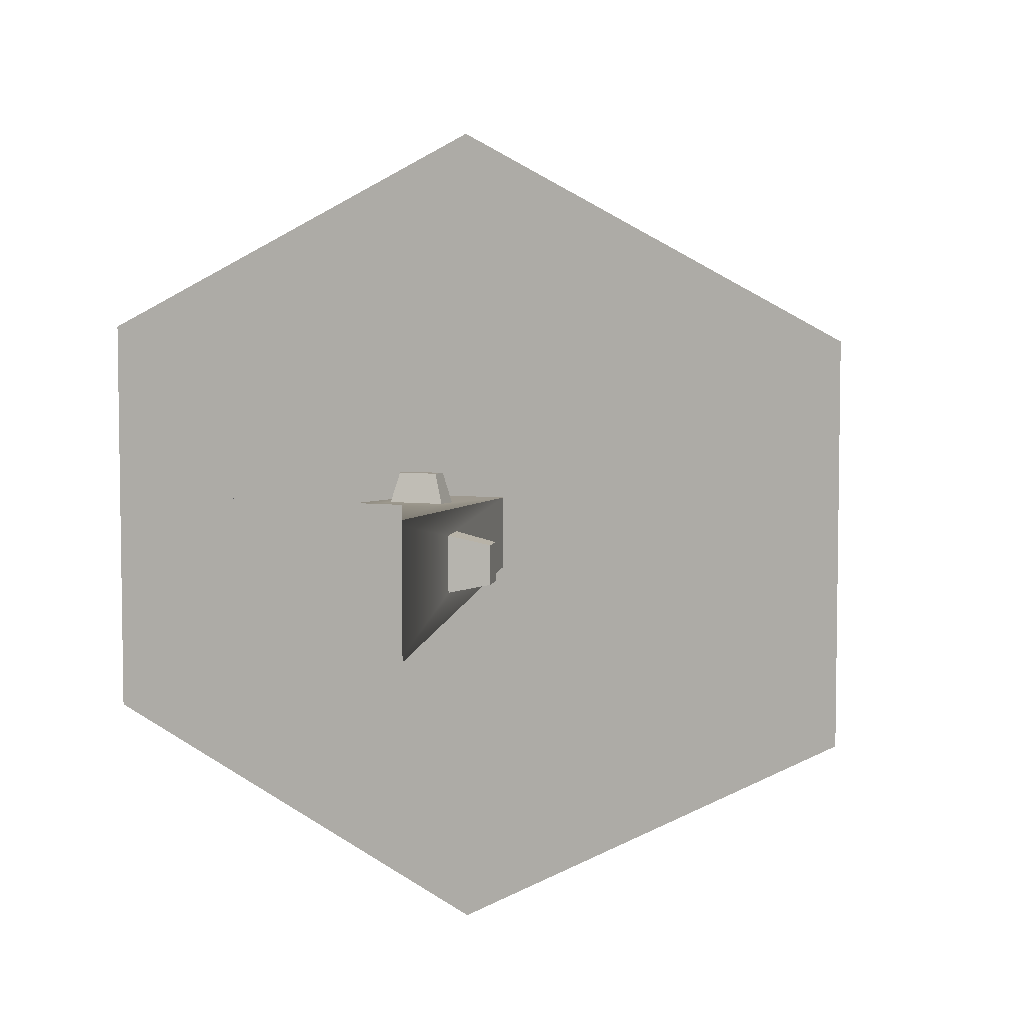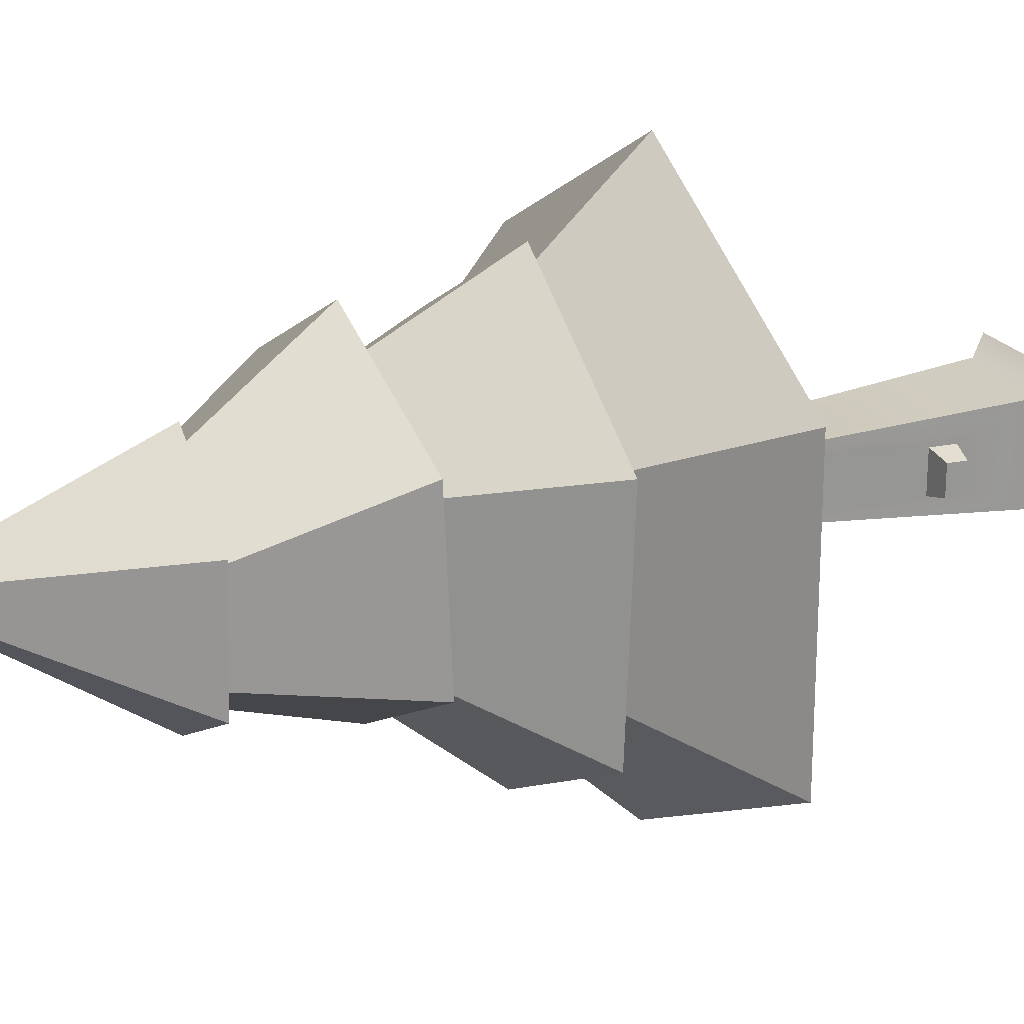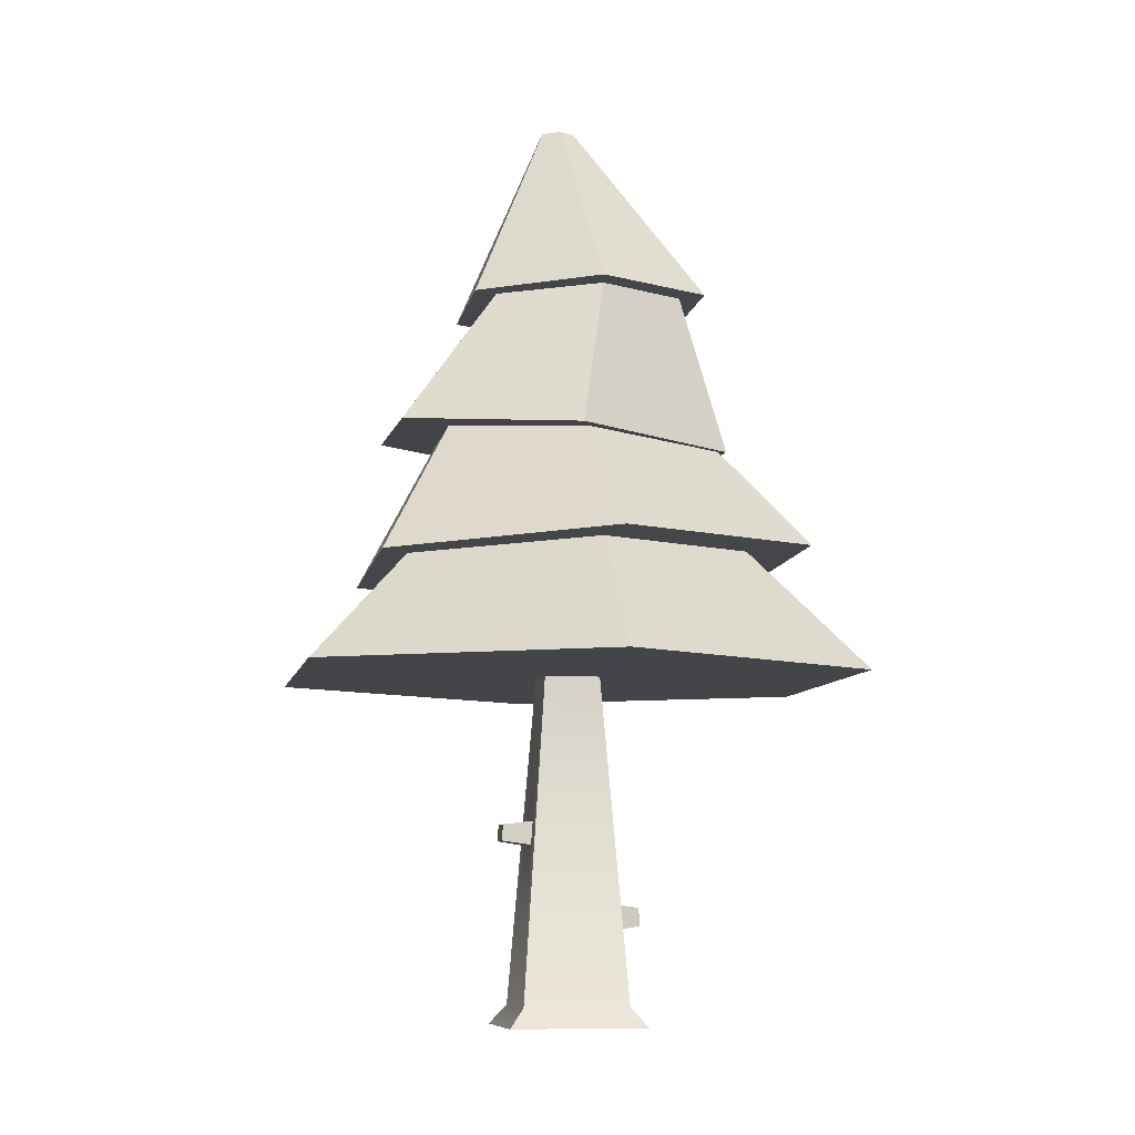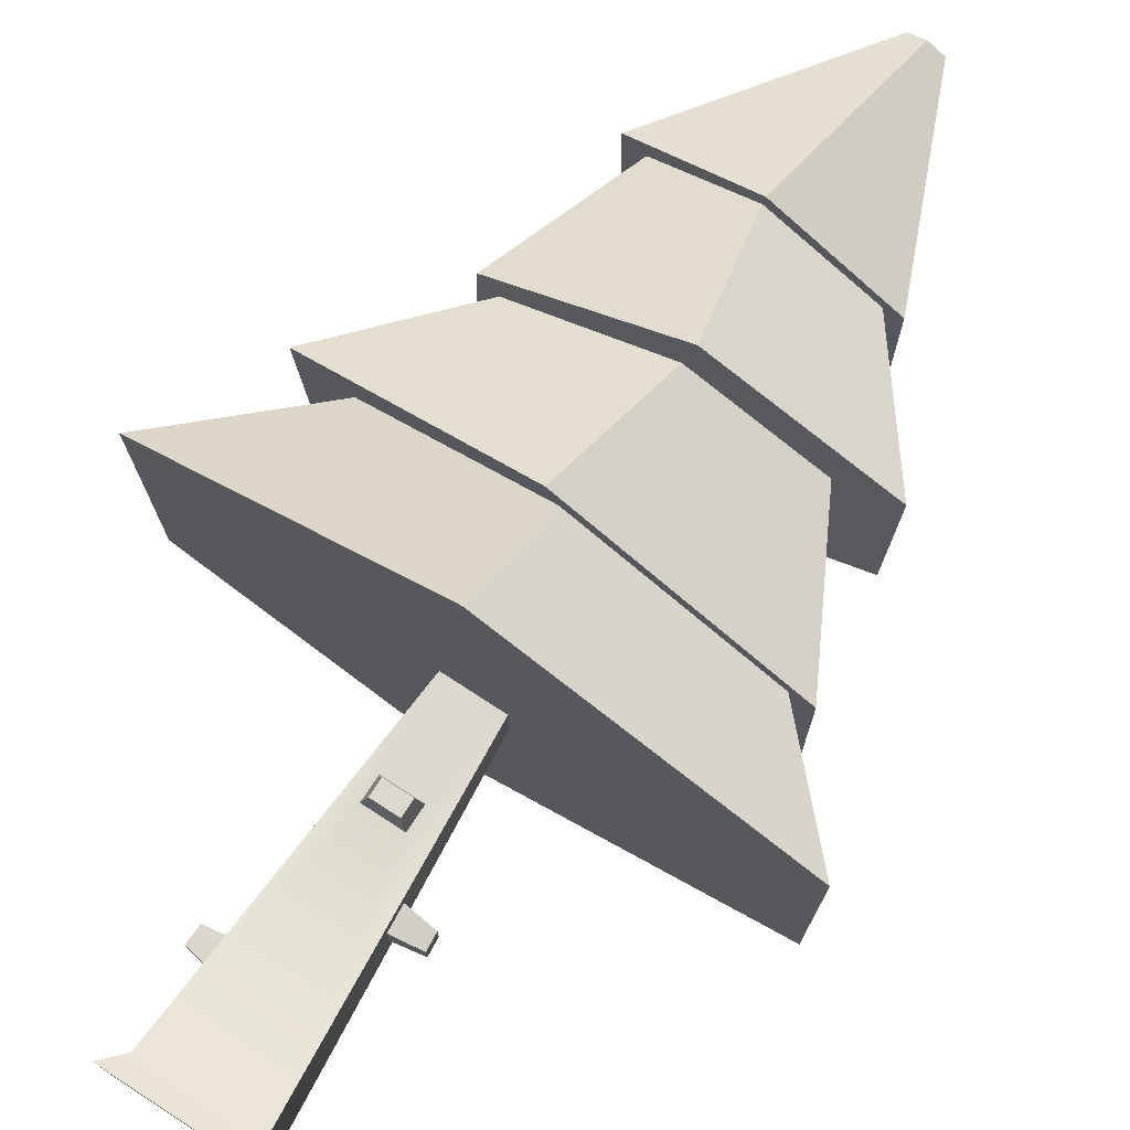
<metadata>
{"format":"obj","ext":"obj","renderer":"f3d","projection":"perspective","resolution":1024,"background":"white","views":[{"elev":7.2,"azim":16.9,"up":"+Z"},{"elev":21.6,"azim":-113.8,"up":"+Z"},{"elev":-8.6,"azim":168.6,"up":"+Y"},{"elev":76.3,"azim":33.0,"up":"+Z"}]}
</metadata>
<code>
v 1.771 8.654 -0.7872
v 2.822 6.682 -1.658
v -0.3184 6.859 -3.293
v -0.3184 6.859 -3.293
v -0.1056 8.482 -1.97
v 1.771 8.654 -0.7872
v -3.458 6.807 1.656
v -0.3184 6.63 3.29
v -0.0648 8.662 2.092
v -0.0648 8.662 2.092
v -2.098 8.494 1.217
v -3.458 6.807 1.656
v 0.2152 13.49 0.0912
v 1.409 10.68 -0.9304
v -0.3304 10.76 -1.838
v -0.3304 10.76 -1.838
v -0.028 13.5 -0.036
v 0.2152 13.49 0.0912
v 0.0648 8.479 -2.306
v -2.355 8.381 -1.015
v -1.73 10.77 -0.712
v -1.73 10.77 -0.712
v -0.4048 10.75 -1.439
v 0.0648 8.479 -2.306
v -2.07 10.79 -0.9216
v -2.07 10.73 0.9016
v -0.2712 13.5 0.348
v -0.2712 13.5 0.348
v -0.2712 13.51 0.0928
v -2.07 10.79 -0.9216
v 1.696 8.73 1.107
v 2.822 6.567 1.633
v 2.822 6.682 -1.658
v 2.822 6.682 -1.658
v 1.771 8.654 -0.7872
v 1.696 8.73 1.107
v -4.214 5.078 2.216
v -0.1792 5.078 4.329
v -0.1792 6.639 2.863
v -0.1792 6.639 2.863
v -2.682 6.786 1.414
v -4.214 5.078 2.216
v -2.244 8.39 -0.9592
v -2.355 8.491 1.53
v -2.355 8.381 -1.015
v -2.355 8.381 -1.015
v 0.0648 8.479 -2.306
v -2.244 8.39 -0.9592
v 0.0648 8.479 -2.306
v -0.1056 8.482 -1.97
v -2.244 8.39 -0.9592
v 0.0648 8.479 -2.306
v 1.771 8.654 -0.7872
v -0.1056 8.482 -1.97
v 0.0648 8.479 -2.306
v 2.486 8.687 -1.052
v 1.771 8.654 -0.7872
v -2.355 8.491 1.53
v -2.244 8.39 -0.9592
v -2.098 8.494 1.217
v -2.098 8.494 1.217
v 0.0648 8.699 2.786
v -2.355 8.491 1.53
v -2.098 8.494 1.217
v -0.0648 8.662 2.092
v 0.0648 8.699 2.786
v -0.0648 8.662 2.092
v 1.696 8.73 1.107
v 0.0648 8.699 2.786
v 1.696 8.73 1.107
v 2.486 8.798 1.494
v 0.0648 8.699 2.786
v 1.696 8.73 1.107
v 1.771 8.654 -0.7872
v 2.486 8.798 1.494
v 1.771 8.654 -0.7872
v 2.486 8.687 -1.052
v 2.486 8.798 1.494
v -0.1792 5.078 -4.124
v -4.214 5.078 -2.011
v -2.605 6.873 -1.168
v -2.605 6.873 -1.168
v -0.1792 6.826 -2.483
v -0.1792 5.078 -4.124
v 1.154 10.63 0.7872
v 2.486 8.798 1.494
v 2.486 8.687 -1.052
v 2.486 8.687 -1.052
v 1.07 10.68 -0.768
v 1.154 10.63 0.7872
v -0.1056 8.482 -1.97
v -0.3184 6.859 -3.293
v -3.458 6.922 -1.635
v -3.458 6.922 -1.635
v -2.244 8.39 -0.9592
v -0.1056 8.482 -1.97
v -0.2712 13.51 0.0928
v -0.2712 13.5 0.348
v -0.028 13.49 0.4744
v -0.028 13.49 0.4744
v -0.028 13.5 -0.036
v -0.2712 13.51 0.0928
v -0.028 13.49 0.4744
v 0.2152 13.48 0.3464
v -0.028 13.5 -0.036
v 0.2152 13.48 0.3464
v 0.2152 13.49 0.0912
v -0.028 13.5 -0.036
v 2.486 8.687 -1.052
v 0.0648 8.479 -2.306
v -0.4048 10.75 -1.439
v -0.4048 10.75 -1.439
v 1.07 10.68 -0.768
v 2.486 8.687 -1.052
v -0.3184 6.63 3.29
v 2.822 6.567 1.633
v 1.696 8.73 1.107
v 1.696 8.73 1.107
v -0.0648 8.662 2.092
v -0.3184 6.63 3.29
v -1.73 10.77 -0.712
v -2.07 10.73 0.9016
v -2.07 10.79 -0.9216
v -2.07 10.79 -0.9216
v -0.3304 10.76 -1.838
v -1.73 10.77 -0.712
v -1.73 10.77 -0.712
v -1.758 10.73 0.704
v -2.07 10.73 0.9016
v -0.3304 10.76 -1.838
v -0.4048 10.75 -1.439
v -1.73 10.77 -0.712
v -0.3304 10.76 -1.838
v 1.07 10.68 -0.768
v -0.4048 10.75 -1.439
v -0.3304 10.76 -1.838
v 1.409 10.68 -0.9304
v 1.07 10.68 -0.768
v 1.409 10.68 -0.9304
v 1.154 10.63 0.7872
v 1.07 10.68 -0.768
v -0.3304 10.65 1.808
v -2.07 10.73 0.9016
v -1.758 10.73 0.704
v -1.758 10.73 0.704
v -0.3584 10.66 1.529
v -0.3304 10.65 1.808
v -0.3584 10.66 1.529
v 1.154 10.63 0.7872
v -0.3304 10.65 1.808
v 1.154 10.63 0.7872
v 1.409 10.62 0.892
v -0.3304 10.65 1.808
v 1.154 10.63 0.7872
v 1.409 10.68 -0.9304
v 1.409 10.62 0.892
v -1.758 10.73 0.704
v -2.355 8.491 1.53
v 0.0648 8.699 2.786
v 0.0648 8.699 2.786
v -0.3584 10.66 1.529
v -1.758 10.73 0.704
v -3.458 6.922 -1.635
v -3.458 6.807 1.656
v -2.098 8.494 1.217
v -2.098 8.494 1.217
v -2.244 8.39 -0.9592
v -3.458 6.922 -1.635
v -0.3584 10.66 1.529
v 0.0648 8.699 2.786
v 2.486 8.798 1.494
v 2.486 8.798 1.494
v 1.154 10.63 0.7872
v -0.3584 10.66 1.529
v -0.1792 5.078 4.329
v 3.855 5.078 2.216
v 2.506 6.583 1.509
v 2.506 6.583 1.509
v -0.1792 6.639 2.863
v -0.1792 5.078 4.329
v -0.3304 10.65 1.808
v 1.409 10.62 0.892
v 0.2152 13.48 0.3464
v 0.2152 13.48 0.3464
v -0.028 13.49 0.4744
v -0.3304 10.65 1.808
v -2.07 10.73 0.9016
v -0.3304 10.65 1.808
v -0.028 13.49 0.4744
v -0.028 13.49 0.4744
v -0.2712 13.5 0.348
v -2.07 10.73 0.9016
v 0.2152 13.48 0.3464
v 1.409 10.62 0.892
v 1.409 10.68 -0.9304
v 1.409 10.68 -0.9304
v 0.2152 13.49 0.0912
v 0.2152 13.48 0.3464
v -2.355 8.381 -1.015
v -2.355 8.491 1.53
v -1.758 10.73 0.704
v -1.758 10.73 0.704
v -1.73 10.77 -0.712
v -2.355 8.381 -1.015
v -0.028 13.5 -0.036
v -0.3304 10.76 -1.838
v -2.07 10.79 -0.9216
v -2.07 10.79 -0.9216
v -0.2712 13.51 0.0928
v -0.028 13.5 -0.036
v -2.605 6.873 -1.168
v -3.458 6.807 1.656
v -3.458 6.922 -1.635
v -3.458 6.922 -1.635
v -0.3184 6.859 -3.293
v -2.605 6.873 -1.168
v -2.605 6.873 -1.168
v -2.682 6.786 1.414
v -3.458 6.807 1.656
v -0.3184 6.859 -3.293
v -0.1792 6.826 -2.483
v -2.605 6.873 -1.168
v -0.3184 6.859 -3.293
v 2.822 6.682 -1.658
v -0.1792 6.826 -2.483
v 2.822 6.682 -1.658
v 2.416 6.683 -1.257
v -0.1792 6.826 -2.483
v 2.822 6.682 -1.658
v 2.506 6.583 1.509
v 2.416 6.683 -1.257
v -0.3184 6.63 3.29
v -3.458 6.807 1.656
v -2.682 6.786 1.414
v -2.682 6.786 1.414
v -0.1792 6.639 2.863
v -0.3184 6.63 3.29
v -0.1792 6.639 2.863
v 2.822 6.567 1.633
v -0.3184 6.63 3.29
v -0.1792 6.639 2.863
v 2.506 6.583 1.509
v 2.822 6.567 1.633
v 2.506 6.583 1.509
v 2.822 6.682 -1.658
v 2.822 6.567 1.633
v -4.214 5.078 2.216
v -4.214 5.078 -2.011
v -0.1792 5.078 -4.124
v -0.1792 5.078 -4.124
v -0.5912 5.078 -0.2712
v -4.214 5.078 2.216
v -0.1792 5.078 -4.124
v 0.232 5.078 -0.2712
v -0.5912 5.078 -0.2712
v -0.1792 5.078 -4.124
v 3.855 5.078 -2.011
v 0.232 5.078 -0.2712
v 3.855 5.078 -2.011
v 0.232 5.078 0.476
v 0.232 5.078 -0.2712
v -4.214 5.078 2.216
v -0.5912 5.078 -0.2712
v -0.5912 5.078 0.476
v -0.5912 5.078 0.476
v -0.1792 5.078 4.329
v -4.214 5.078 2.216
v -0.5912 5.078 0.476
v 0.232 5.078 0.476
v -0.1792 5.078 4.329
v 0.232 5.078 0.476
v 3.855 5.078 2.216
v -0.1792 5.078 4.329
v 0.232 5.078 0.476
v 3.855 5.078 -2.011
v 3.855 5.078 2.216
v 3.855 5.078 -2.011
v -0.1792 5.078 -4.124
v -0.1792 6.826 -2.483
v -0.1792 6.826 -2.483
v 2.416 6.683 -1.257
v 3.855 5.078 -2.011
v -4.214 5.078 -2.011
v -4.214 5.078 2.216
v -2.682 6.786 1.414
v -2.682 6.786 1.414
v -2.605 6.873 -1.168
v -4.214 5.078 -2.011
v 2.506 6.583 1.509
v 3.855 5.078 2.216
v 3.855 5.078 -2.011
v 3.855 5.078 -2.011
v 2.416 6.683 -1.257
v 2.506 6.583 1.509
v -1.192 0 1.021
v -1.192 0 -0.816
v 0.8336 0 -0.816
v 0.8336 0 -0.816
v 0.8336 0 1.021
v -1.192 0 1.021
v -1.192 0 1.021
v 0.8336 0 1.021
v 0.6 0.2824 0.8088
v 0.6 0.2824 0.8088
v -0.9584 0.2824 0.8088
v -1.192 0 1.021
v 0.6 0.2824 0.8088
v 0.8336 0 1.021
v 0.8336 0 -0.816
v 0.8336 0 -0.816
v 0.6 0.2824 -0.604
v 0.6 0.2824 0.8088
v -1.192 0 -0.816
v -1.192 0 1.021
v -0.9584 0.2824 0.8088
v -0.9584 0.2824 0.8088
v -0.9584 0.2824 -0.604
v -1.192 0 -0.816
v 0.8336 0 -0.816
v -1.192 0 -0.816
v -0.9584 0.2824 -0.604
v -0.9584 0.2824 -0.604
v 0.6 0.2824 -0.604
v 0.8336 0 -0.816
v 0.0488 3.526 0.584
v -0.9584 0.2824 0.8088
v 0.6 0.2824 0.8088
v 0.6 0.2824 0.8088
v 0.232 5.078 0.476
v 0.0488 3.526 0.584
v 0.232 5.078 0.476
v 0.0488 3.869 0.56
v 0.0488 3.526 0.584
v 0.232 5.078 0.476
v -0.4976 3.869 0.56
v 0.0488 3.869 0.56
v -0.9584 0.2824 0.8088
v 0.0488 3.526 0.584
v -0.4976 3.526 0.584
v -0.4976 3.526 0.584
v -0.5912 5.078 0.476
v -0.9584 0.2824 0.8088
v -0.4976 3.526 0.584
v -0.4976 3.869 0.56
v -0.5912 5.078 0.476
v -0.4976 3.869 0.56
v 0.232 5.078 0.476
v -0.5912 5.078 0.476
v -0.8464 1.744 0.3528
v -0.5912 5.078 0.476
v -0.5912 5.078 -0.2712
v -0.5912 5.078 -0.2712
v -0.8464 1.744 -0.2568
v -0.8464 1.744 0.3528
v -0.5912 5.078 -0.2712
v -0.8744 1.381 -0.2568
v -0.8464 1.744 -0.2568
v -0.5912 5.078 0.476
v -0.8464 1.744 0.3528
v -0.8744 1.381 0.3528
v -0.9584 0.2824 0.8088
v -0.5912 5.078 0.476
v -0.8744 1.381 0.3528
v -0.8744 1.381 0.3528
v -0.9584 0.2824 -0.604
v -0.9584 0.2824 0.8088
v -0.8744 1.381 0.3528
v -0.8744 1.381 -0.2568
v -0.9584 0.2824 -0.604
v -0.8744 1.381 -0.2568
v -0.5912 5.078 -0.2712
v -0.9584 0.2824 -0.604
v 0.4216 2.61 0.3896
v 0.232 5.078 0.476
v 0.6 0.2824 0.8088
v 0.6 0.2824 0.8088
v 0.6 0.2824 -0.604
v 0.4216 2.61 0.3896
v 0.6 0.2824 -0.604
v 0.4216 2.61 -0.1816
v 0.4216 2.61 0.3896
v 0.6 0.2824 -0.604
v 0.3952 2.953 -0.1816
v 0.4216 2.61 -0.1816
v 0.6 0.2824 -0.604
v 0.232 5.078 -0.2712
v 0.3952 2.953 -0.1816
v 0.3952 2.953 0.3896
v 0.232 5.078 -0.2712
v 0.232 5.078 0.476
v 0.232 5.078 0.476
v 0.4216 2.61 0.3896
v 0.3952 2.953 0.3896
v 0.3952 2.953 0.3896
v 0.3952 2.953 -0.1816
v 0.232 5.078 -0.2712
v 0.6 0.2824 -0.604
v -0.9584 0.2824 -0.604
v -0.5912 5.078 -0.2712
v -0.5912 5.078 -0.2712
v 0.232 5.078 -0.2712
v 0.6 0.2824 -0.604
v 0.8184 2.907 0.3016
v 0.8368 2.67 0.3016
v 0.8368 2.67 -0.0928
v 0.8368 2.67 -0.0928
v 0.8184 2.907 -0.0928
v 0.8184 2.907 0.3016
v -0.4152 3.583 0.8848
v -0.0336 3.583 0.8848
v -0.0336 3.823 0.868
v -0.0336 3.823 0.868
v -0.4152 3.823 0.868
v -0.4152 3.583 0.8848
v -1.206 1.438 0.2672
v -1.186 1.699 0.2672
v -1.186 1.699 -0.1712
v -1.186 1.699 -0.1712
v -1.206 1.438 -0.1712
v -1.206 1.438 0.2672
v -1.206 1.438 0.2672
v -0.8744 1.381 0.3528
v -0.8464 1.744 0.3528
v -0.8464 1.744 0.3528
v -1.186 1.699 0.2672
v -1.206 1.438 0.2672
v -1.186 1.699 -0.1712
v -1.186 1.699 0.2672
v -0.8464 1.744 0.3528
v -0.8464 1.744 0.3528
v -0.8464 1.744 -0.2568
v -1.186 1.699 -0.1712
v -1.206 1.438 0.2672
v -1.206 1.438 -0.1712
v -0.8744 1.381 -0.2568
v -0.8744 1.381 -0.2568
v -0.8744 1.381 0.3528
v -1.206 1.438 0.2672
v -0.8464 1.744 -0.2568
v -0.8744 1.381 -0.2568
v -1.206 1.438 -0.1712
v -1.206 1.438 -0.1712
v -1.186 1.699 -0.1712
v -0.8464 1.744 -0.2568
v -0.4976 3.526 0.584
v -0.4152 3.583 0.8848
v -0.4152 3.823 0.868
v -0.4152 3.823 0.868
v -0.4976 3.869 0.56
v -0.4976 3.526 0.584
v -0.4152 3.583 0.8848
v -0.4976 3.526 0.584
v 0.0488 3.526 0.584
v 0.0488 3.526 0.584
v -0.0336 3.583 0.8848
v -0.4152 3.583 0.8848
v -0.0336 3.823 0.868
v -0.0336 3.583 0.8848
v 0.0488 3.526 0.584
v 0.0488 3.526 0.584
v 0.0488 3.869 0.56
v -0.0336 3.823 0.868
v 0.0488 3.869 0.56
v -0.4976 3.869 0.56
v -0.4152 3.823 0.868
v -0.4152 3.823 0.868
v -0.0336 3.823 0.868
v 0.0488 3.869 0.56
v 0.3952 2.953 -0.1816
v 0.3952 2.953 0.3896
v 0.8184 2.907 0.3016
v 0.8184 2.907 0.3016
v 0.8184 2.907 -0.0928
v 0.3952 2.953 -0.1816
v 0.3952 2.953 0.3896
v 0.4216 2.61 0.3896
v 0.8368 2.67 0.3016
v 0.8368 2.67 0.3016
v 0.8184 2.907 0.3016
v 0.3952 2.953 0.3896
v 0.8368 2.67 -0.0928
v 0.4216 2.61 -0.1816
v 0.3952 2.953 -0.1816
v 0.3952 2.953 -0.1816
v 0.8184 2.907 -0.0928
v 0.8368 2.67 -0.0928
v 0.4216 2.61 0.3896
v 0.4216 2.61 -0.1816
v 0.8368 2.67 -0.0928
v 0.8368 2.67 -0.0928
v 0.8368 2.67 0.3016
v 0.4216 2.61 0.3896
g mesh_0
f 1 2 3
f 4 5 6
f 7 8 9
f 10 11 12
f 13 14 15
f 16 17 18
f 19 20 21
f 22 23 24
f 25 26 27
f 28 29 30
f 31 32 33
f 34 35 36
f 37 38 39
f 40 41 42
f 43 44 45
f 46 47 48
f 49 50 51
f 52 53 54
f 55 56 57
f 58 59 60
f 61 62 63
f 64 65 66
f 67 68 69
f 70 71 72
f 73 74 75
f 76 77 78
f 79 80 81
f 82 83 84
f 85 86 87
f 88 89 90
f 91 92 93
f 94 95 96
f 97 98 99
f 100 101 102
f 103 104 105
f 106 107 108
f 109 110 111
f 112 113 114
f 115 116 117
f 118 119 120
f 121 122 123
f 124 125 126
f 127 128 129
f 130 131 132
f 133 134 135
f 136 137 138
f 139 140 141
f 142 143 144
f 145 146 147
f 148 149 150
f 151 152 153
f 154 155 156
f 157 158 159
f 160 161 162
f 163 164 165
f 166 167 168
f 169 170 171
f 172 173 174
f 175 176 177
f 178 179 180
f 181 182 183
f 184 185 186
f 187 188 189
f 190 191 192
f 193 194 195
f 196 197 198
f 199 200 201
f 202 203 204
f 205 206 207
f 208 209 210
f 211 212 213
f 214 215 216
f 217 218 219
f 220 221 222
f 223 224 225
f 226 227 228
f 229 230 231
f 232 233 234
f 235 236 237
f 238 239 240
f 241 242 243
f 244 245 246
f 247 248 249
f 250 251 252
f 253 254 255
f 256 257 258
f 259 260 261
f 262 263 264
f 265 266 267
f 268 269 270
f 271 272 273
f 274 275 276
f 277 278 279
f 280 281 282
f 283 284 285
f 286 287 288
f 289 290 291
f 292 293 294
f 295 296 297
f 298 299 300
f 301 302 303
f 304 305 306
f 307 308 309
f 310 311 312
f 313 314 315
f 316 317 318
f 319 320 321
f 322 323 324
f 325 326 327
f 328 329 330
f 331 332 333
f 334 335 336
f 337 338 339
f 340 341 342
f 343 344 345
f 346 347 348
f 349 350 351
f 352 353 354
f 355 356 357
f 358 359 360
f 361 362 363
f 364 365 366
f 367 368 369
f 370 371 372
f 373 374 375
f 376 377 378
f 379 380 381
f 382 383 384
f 385 386 387
f 388 389 390
f 391 392 393
f 394 395 396
f 397 398 399
f 400 401 402
f 403 404 405
f 406 407 408
f 409 410 411
f 412 413 414
f 415 416 417
f 418 419 420
f 421 422 423
f 424 425 426
f 427 428 429
f 430 431 432
f 433 434 435
f 436 437 438
f 439 440 441
f 442 443 444
f 445 446 447
f 448 449 450
f 451 452 453
f 454 455 456
f 457 458 459
f 460 461 462
f 463 464 465
f 466 467 468
f 469 470 471
f 472 473 474
f 475 476 477
f 478 479 480
f 481 482 483
f 484 485 486
f 487 488 489
f 490 491 492

</code>
